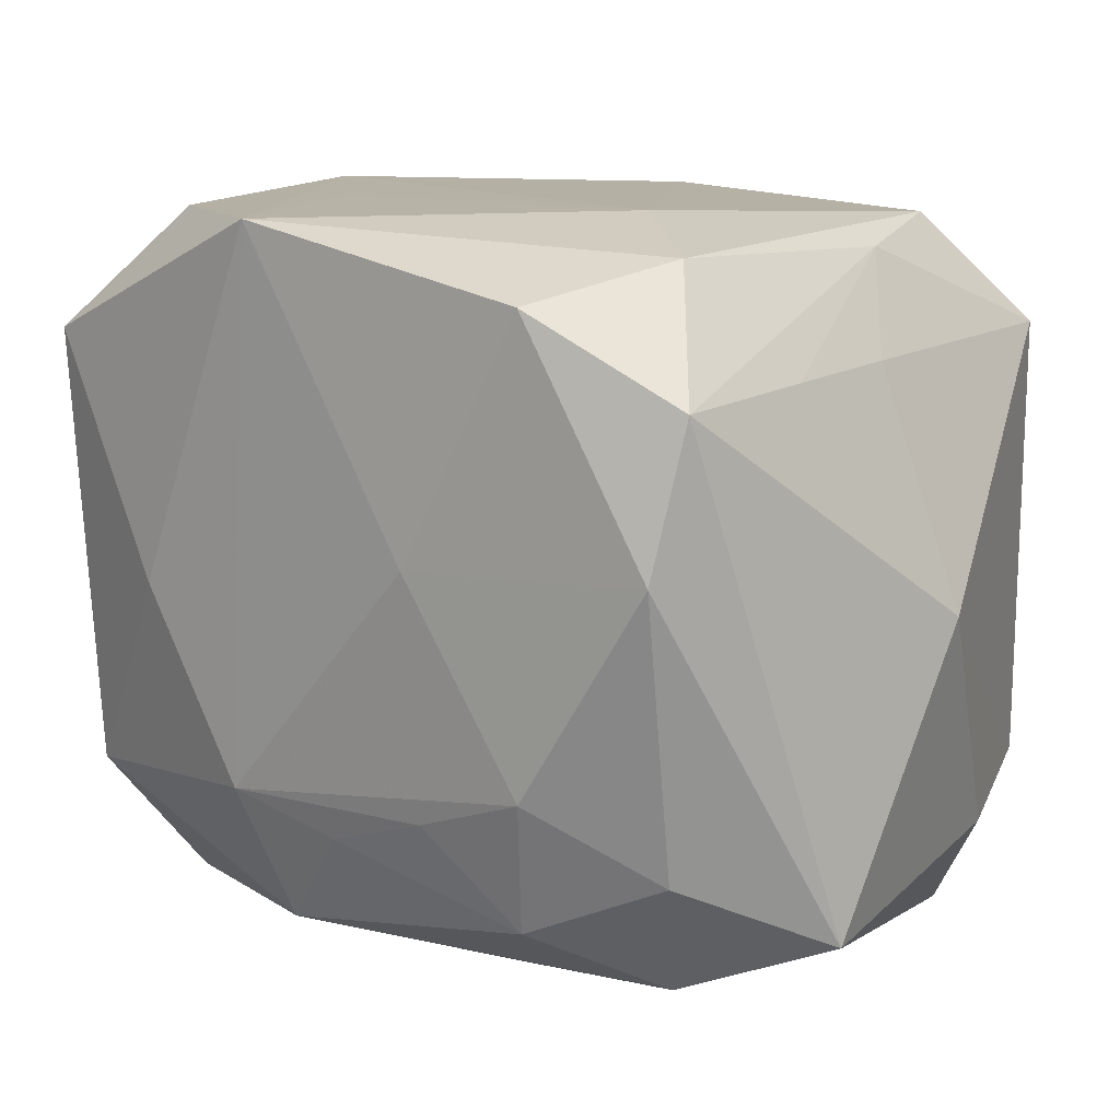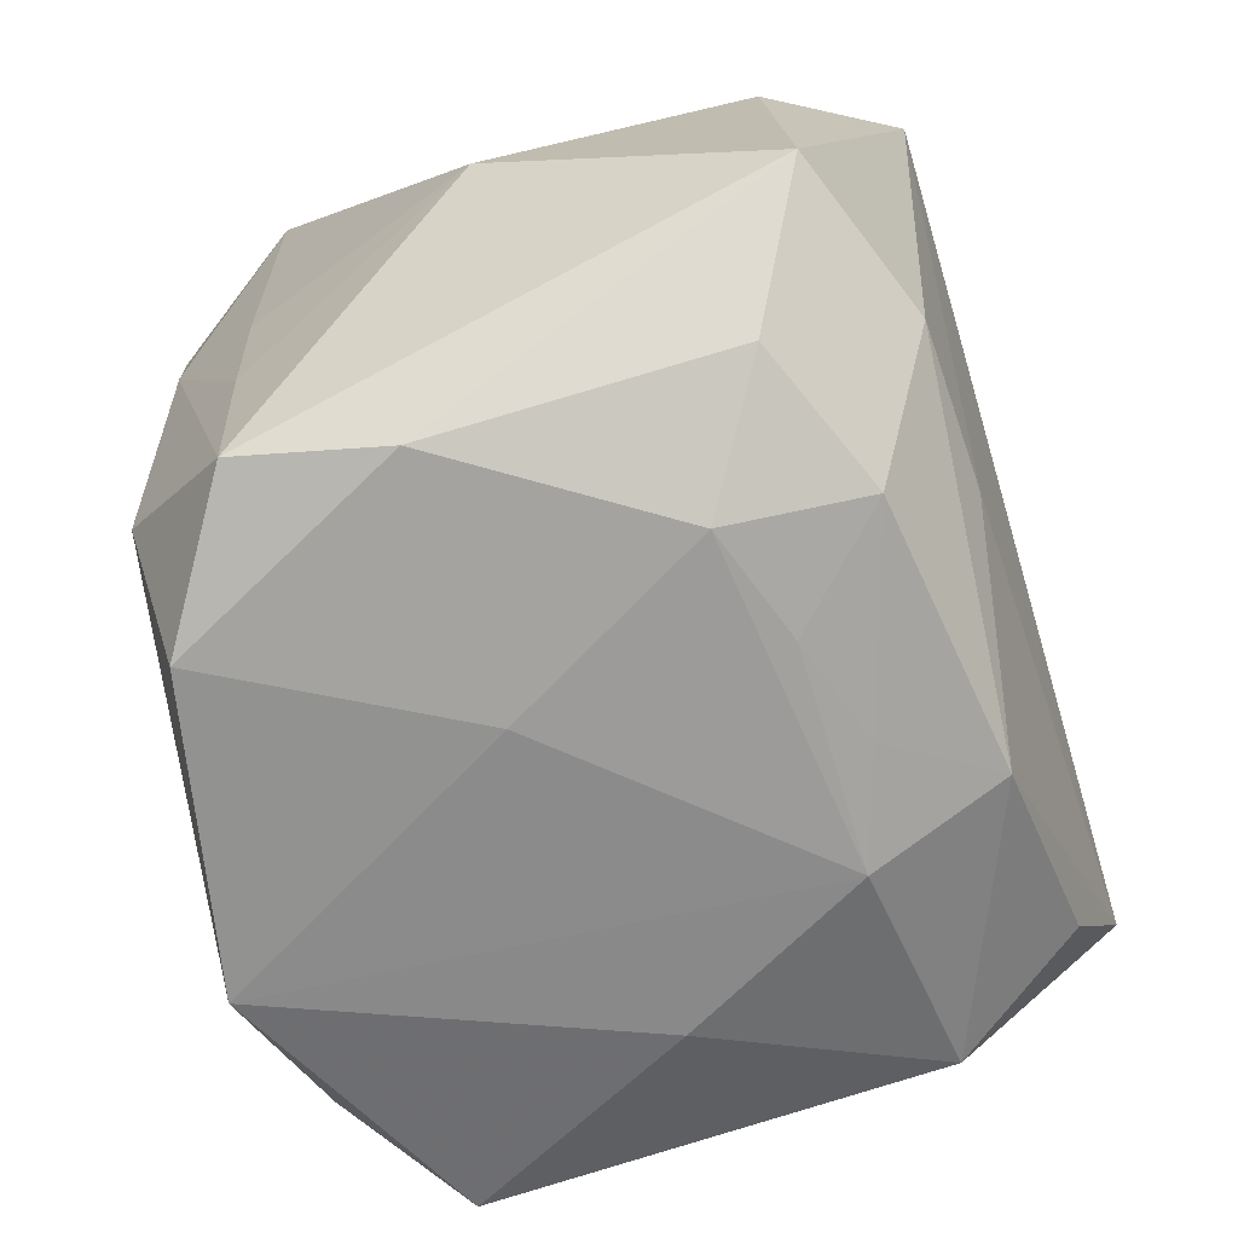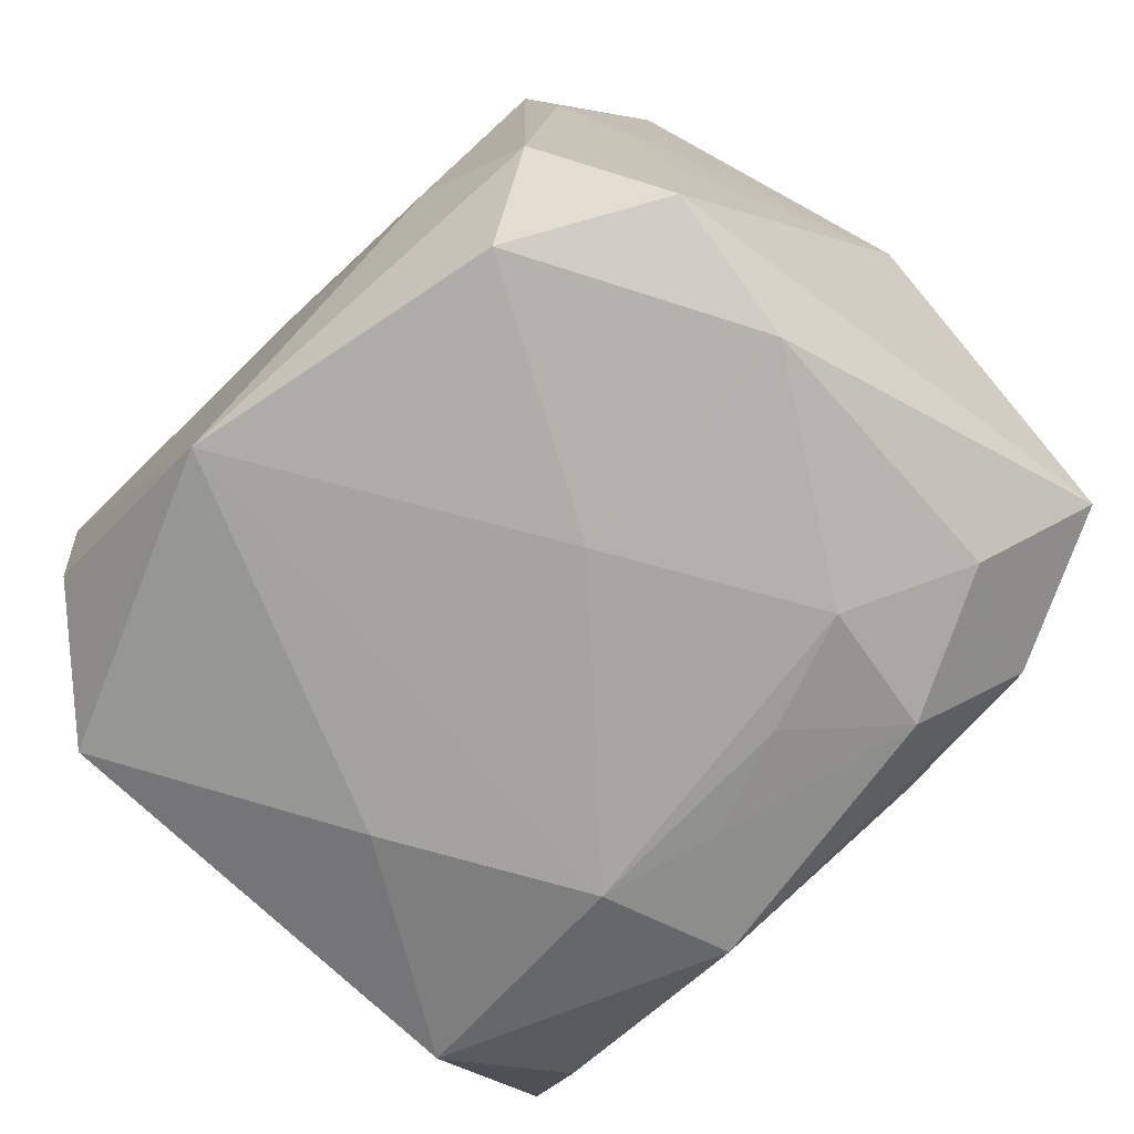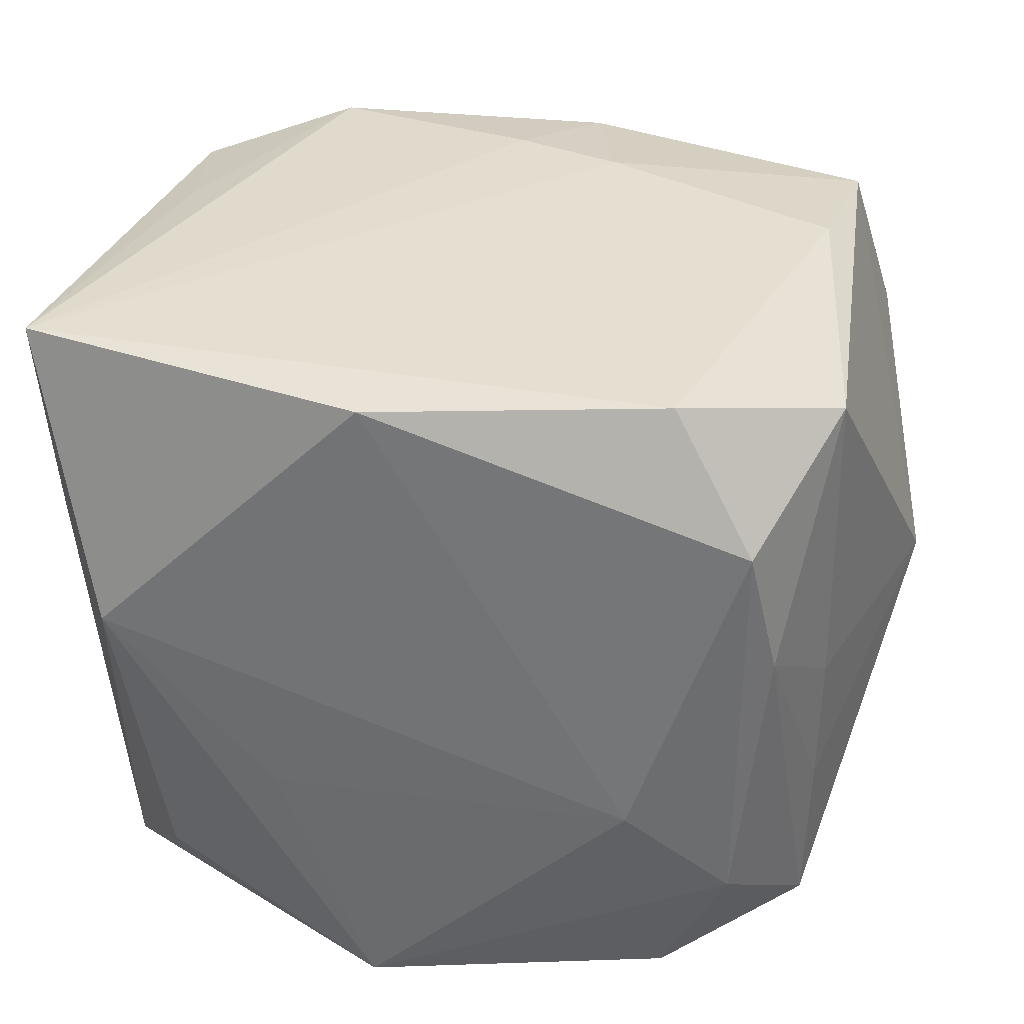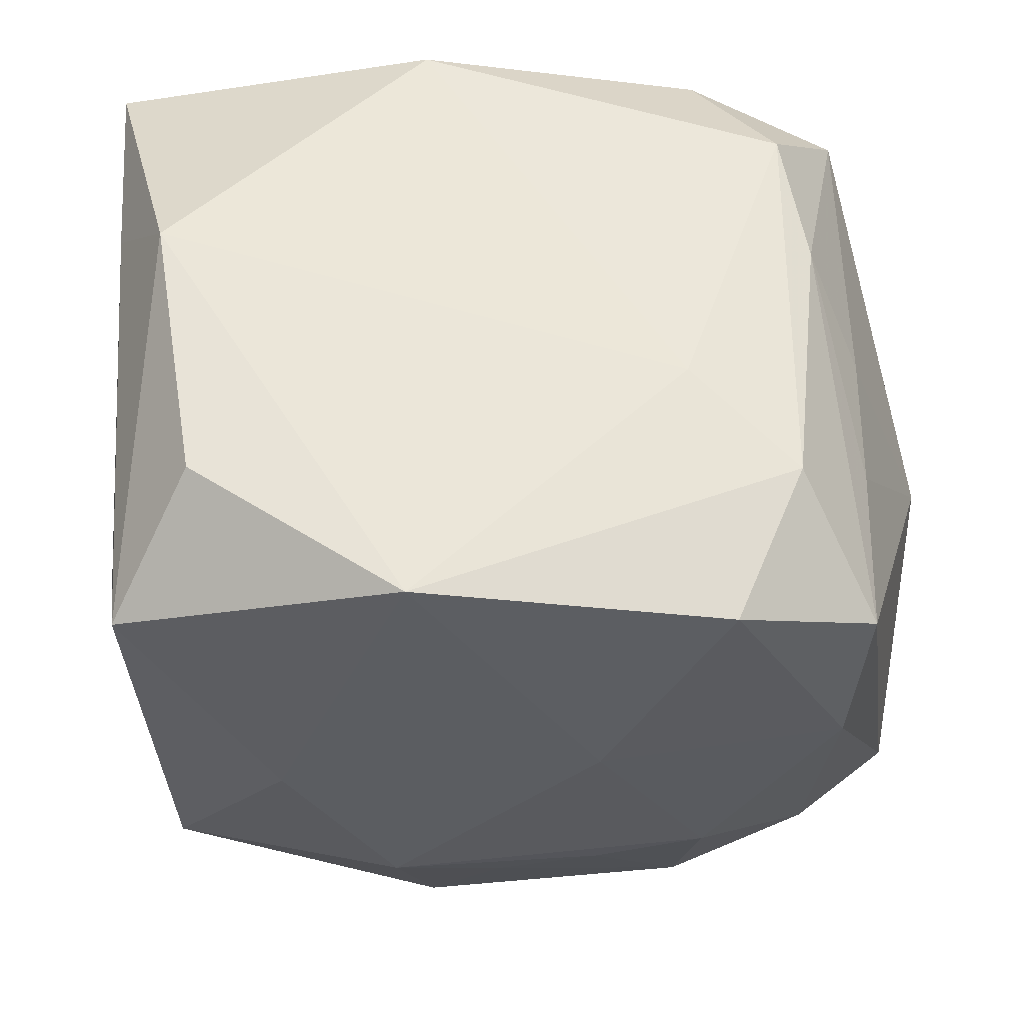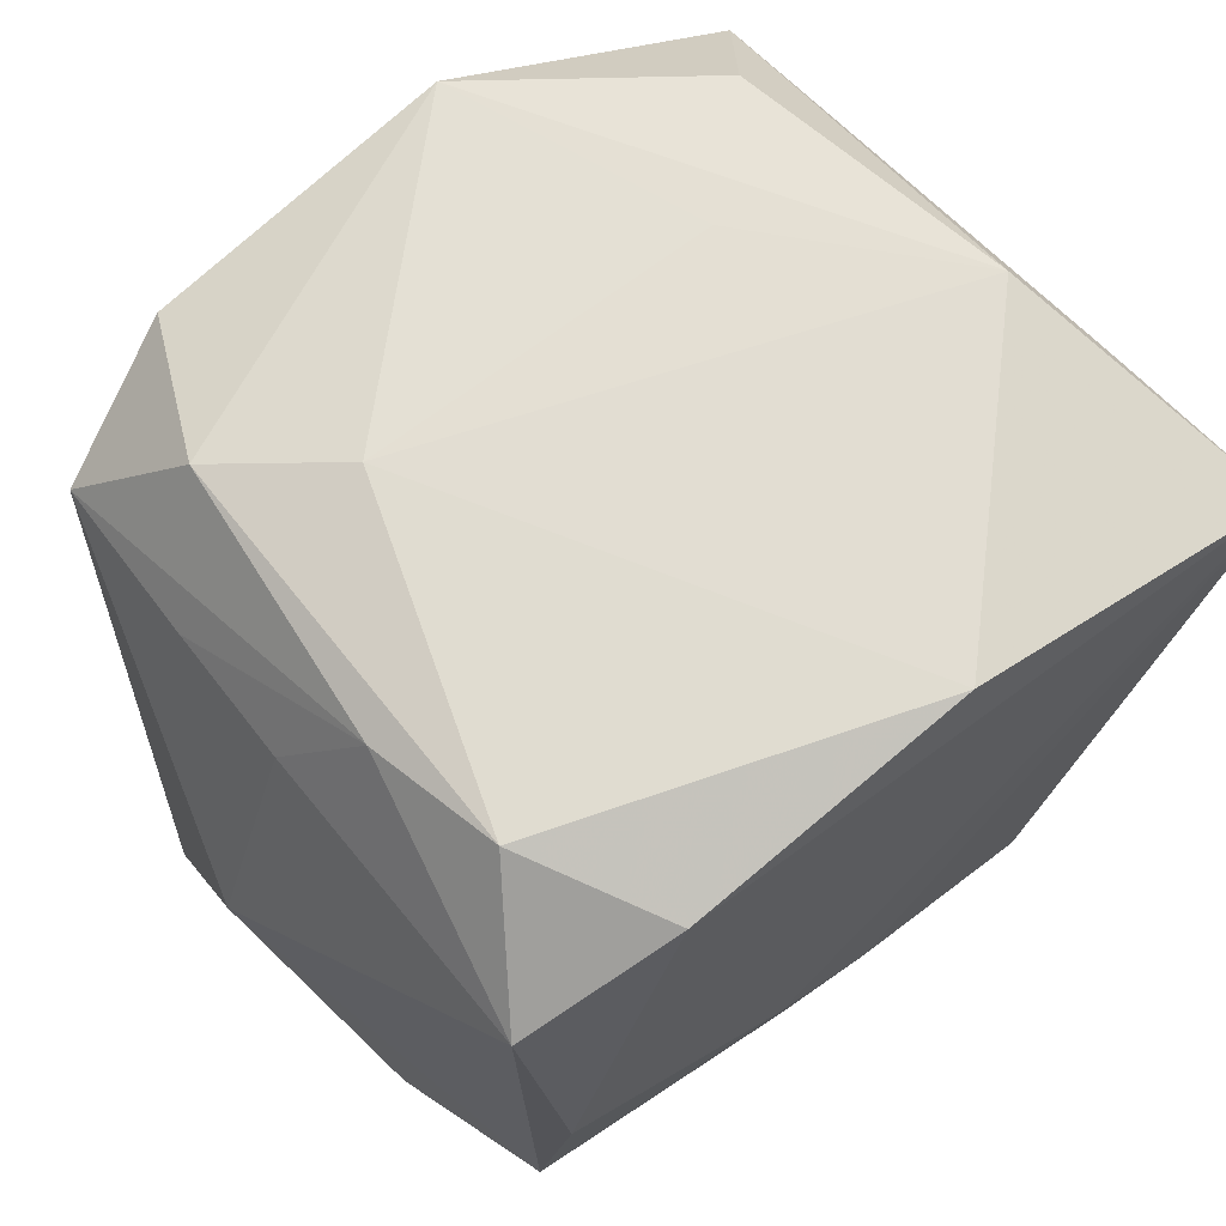
<metadata>
{"format":"obj","ext":"obj","renderer":"f3d","projection":"perspective","resolution":1024,"background":"white","views":[{"elev":12.7,"azim":-143.8,"up":"+Y"},{"elev":-65.6,"azim":-73.7,"up":"+Z"},{"elev":-75.5,"azim":-135.7,"up":"+Z"},{"elev":34.9,"azim":-170.8,"up":"+Z"},{"elev":-36.4,"azim":-179.2,"up":"+Z"},{"elev":66.7,"azim":-38.3,"up":"+Y"}]}
</metadata>
<code>
v 0.02263 0.0145 -0.01975
v 0.02668 -0.006453 0.004686
v 0.02086 -0.003684 0.02058
v 0.004762 0.02224 -0.02286
v 0.004941 -0.01966 -0.01951
v -0.02314 0.01405 -0.0001535
v 0.01066 0.0223 -0.006947
v 0.01373 0.0001537 -0.02214
v -0.006361 -0.0112 -0.02157
v 0.01319 -0.01677 0.02108
v -0.0228 0.01348 -0.01942
v -0.01187 -0.01713 -0.01935
v 0.009107 -0.02188 0.01443
v -0.02236 -0.01378 0.01973
v 0.02086 0.02224 0.004559
v 0.01783 0.02169 -0.01351
v -0.01758 -0.02132 -0.01254
v -0.01837 0.02132 0.01277
v -0.01822 0.02066 -0.01321
v -0.01409 0.01866 -0.02252
v -0.006171 -0.01018 0.02164
v 0.007028 -0.01134 -0.02232
v -0.02845 -0.0002192 0.0001102
v 0.0003111 -0.0125 0.02164
v -0.0215 0.004431 -0.02117
v 0.02198 -0.01305 -0.01827
v -0.02286 0.01425 0.01922
v -0.02305 0.01383 -0.008872
v -0.02511 -0.01572 0.01011
v 0.02335 -0.02233 0.005746
v 0.004507 0.02159 0.02075
v -0.01168 0.02245 -0.007093
v 0.02466 0.01631 0.009257
v -0.007868 -0.0218 -0.01295
v -0.02006 0.02 0.004309
v 0.01878 -0.02109 -0.01286
v -0.02714 -0.01737 -0.01008
v 0.02415 -0.02331 -0.005017
v 0.02434 0.007892 -0.0124
v -0.02077 -0.004495 0.02087
v -0.02051 -0.01323 -0.01741
v -0.006416 0.003701 -0.02301
v 0.02542 0.01701 0.02164
v -0.004096 -0.01895 0.02019
v 0.02225 -0.01251 0.01901
v 0.0002634 -0.01344 -0.0213
v -0.01959 -0.02331 0.01505
v -0.01331 0.01847 0.02087
v -0.01336 -0.008701 -0.02165
f 23 11 37
f 37 11 25
f 43 10 3
f 43 48 21
f 21 48 40
f 23 37 29
f 29 37 47
f 43 33 15
f 19 18 32
f 1 15 33
f 47 37 17
f 2 43 45
f 43 3 45
f 45 3 10
f 31 48 43
f 18 48 31
f 43 15 31
f 32 18 31
f 31 15 32
f 27 48 18
f 40 48 27
f 27 6 23
f 24 10 43
f 43 21 24
f 14 21 40
f 14 29 47
f 40 27 14
f 23 29 14
f 14 27 23
f 18 19 35
f 35 27 18
f 6 27 35
f 35 19 11
f 4 19 32
f 34 38 47
f 47 17 34
f 5 38 34
f 34 17 5
f 41 37 25
f 41 17 37
f 30 38 2
f 2 45 30
f 30 45 10
f 10 13 30
f 47 38 30
f 30 13 47
f 44 24 21
f 21 14 44
f 10 24 44
f 44 14 47
f 47 13 44
f 44 13 10
f 28 35 11
f 6 35 28
f 28 11 23
f 23 6 28
f 25 11 20
f 11 19 20
f 19 4 20
f 32 15 7
f 7 4 32
f 15 4 7
f 16 4 15
f 15 1 16
f 1 4 16
f 36 38 5
f 5 26 36
f 36 26 38
f 22 26 5
f 39 26 1
f 39 1 33
f 2 38 39
f 38 26 39
f 39 43 2
f 39 33 43
f 5 17 12
f 17 41 12
f 1 26 8
f 26 22 8
f 8 4 1
f 8 22 4
f 25 20 42
f 42 20 4
f 4 22 42
f 46 22 5
f 5 12 46
f 25 42 49
f 49 42 22
f 49 41 25
f 49 12 41
f 9 46 12
f 12 49 9
f 22 46 9
f 9 49 22

</code>
